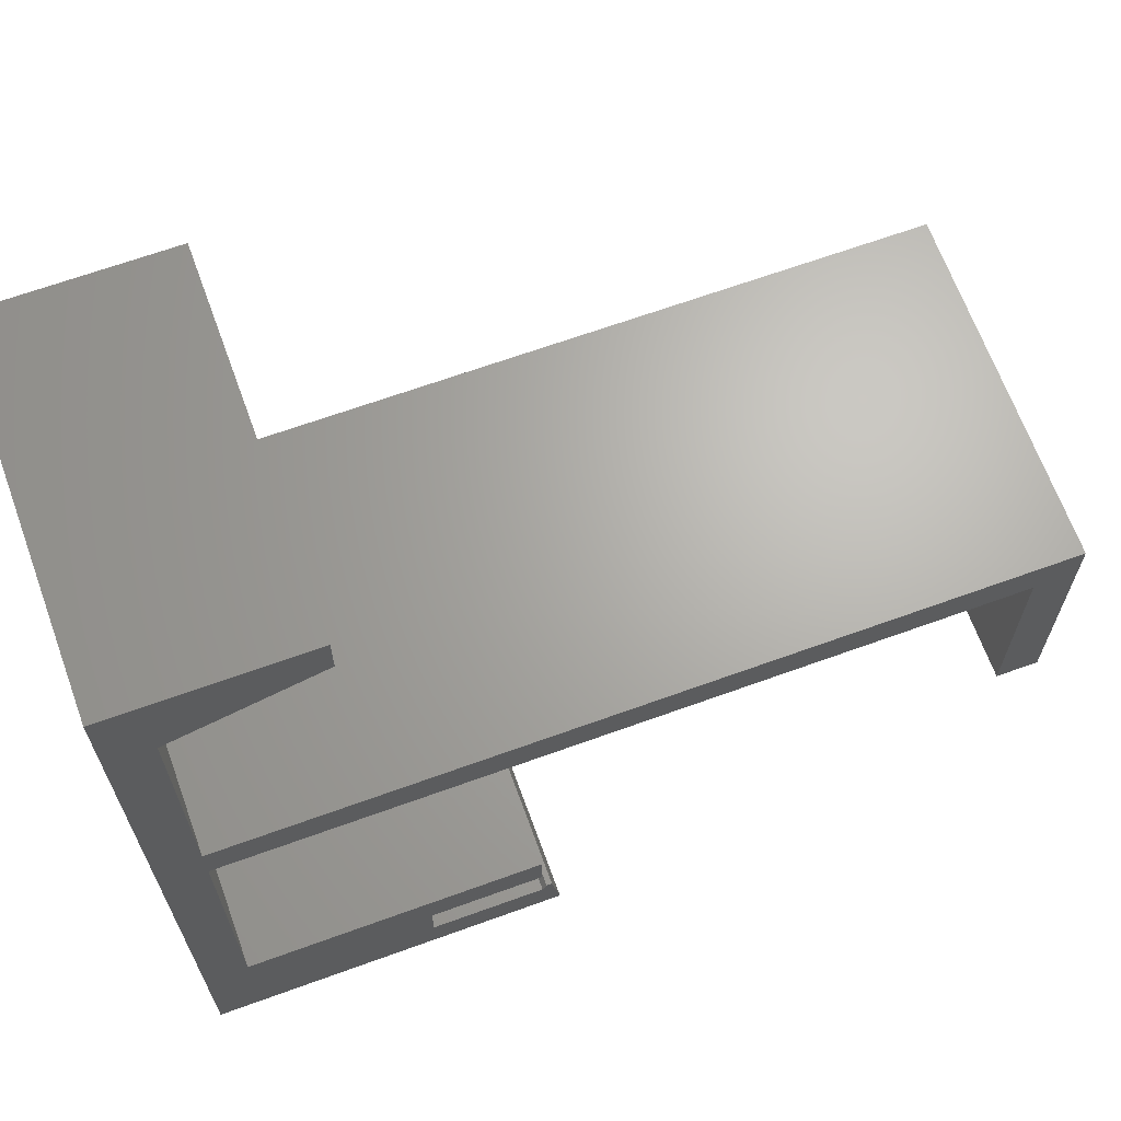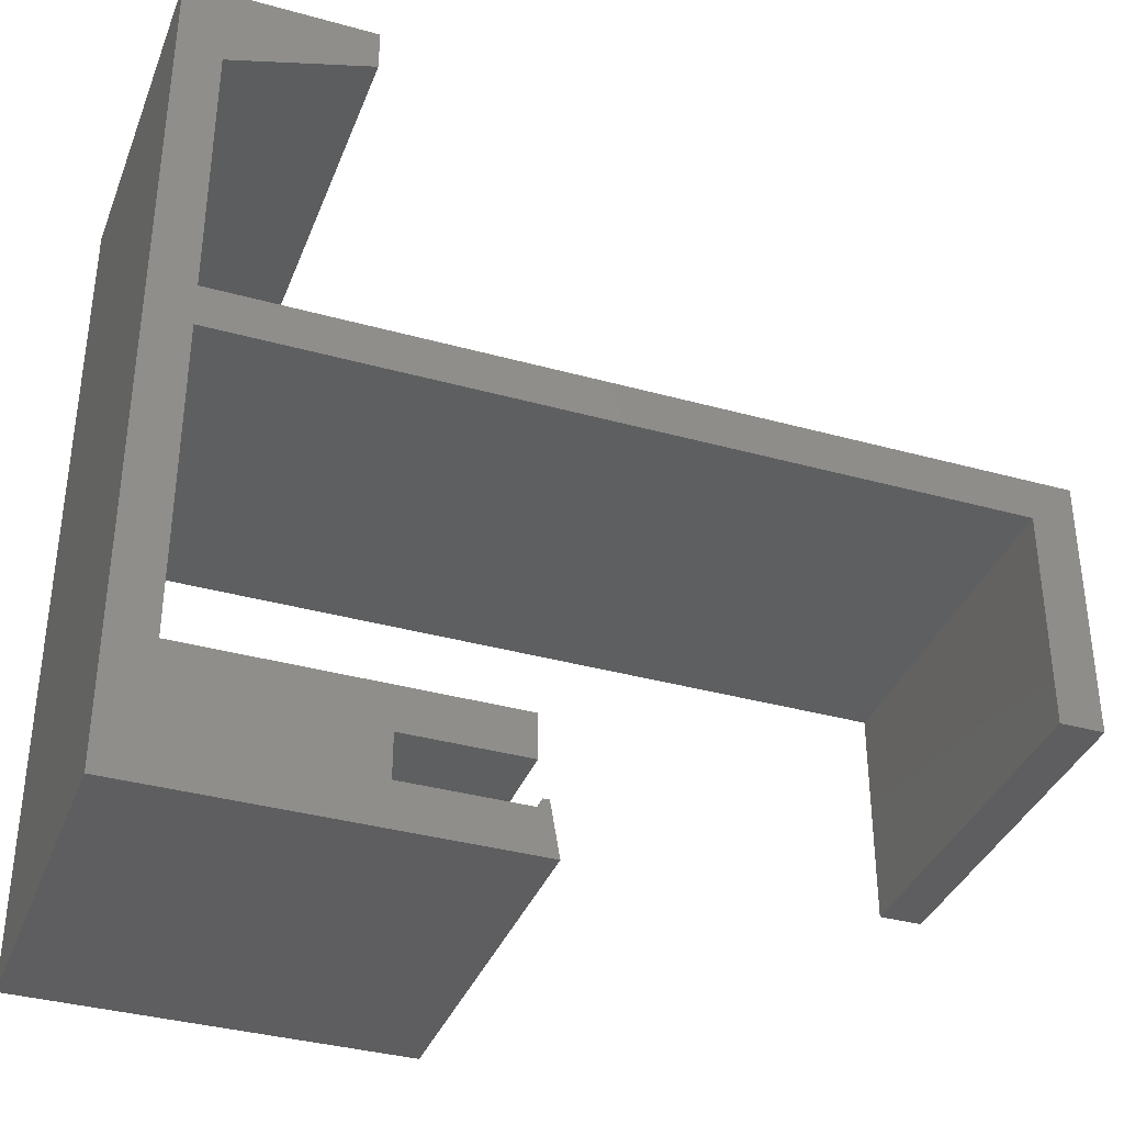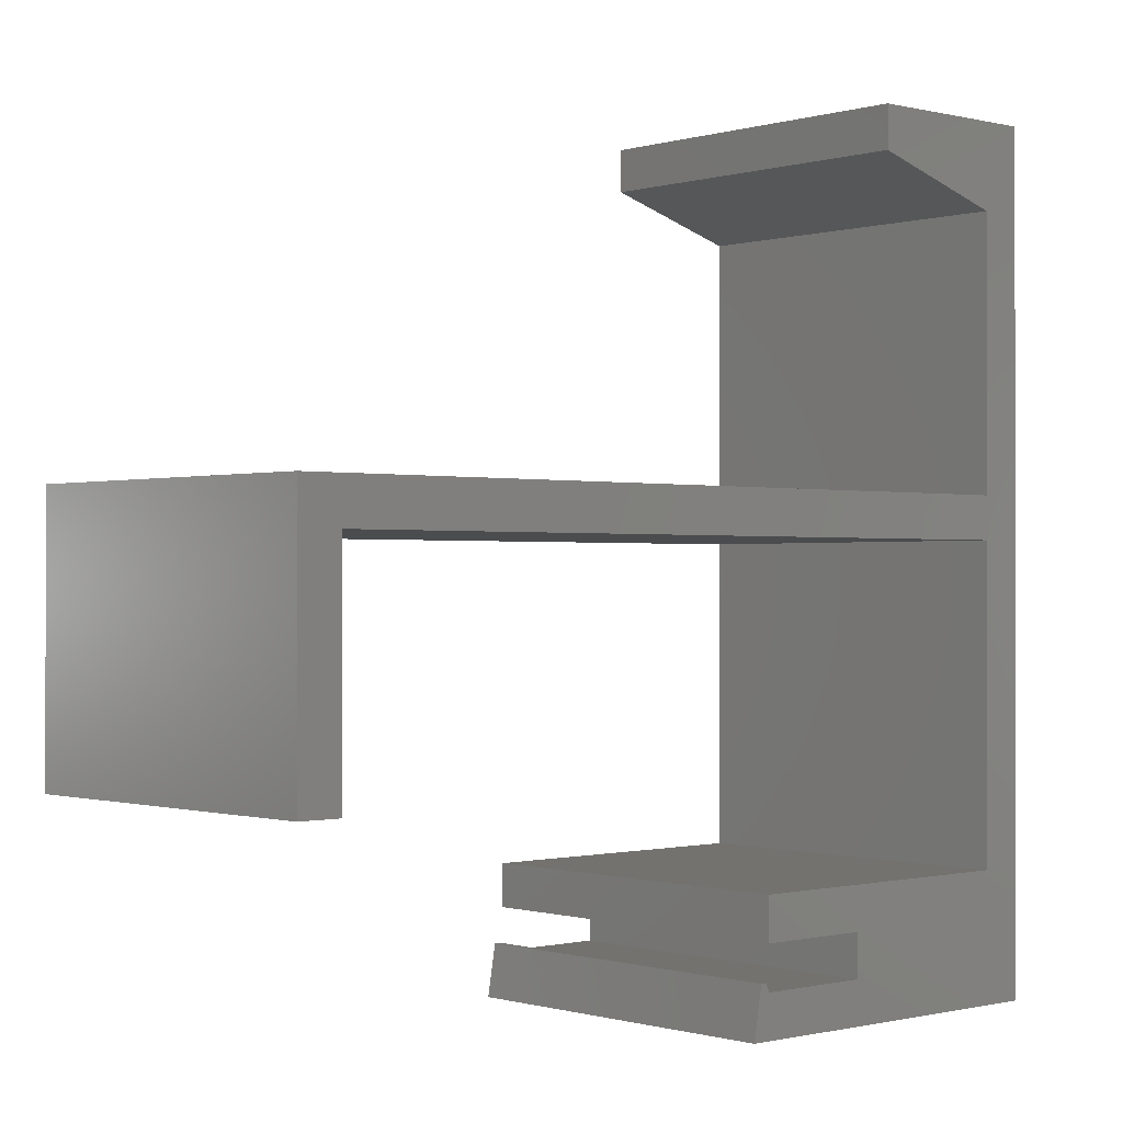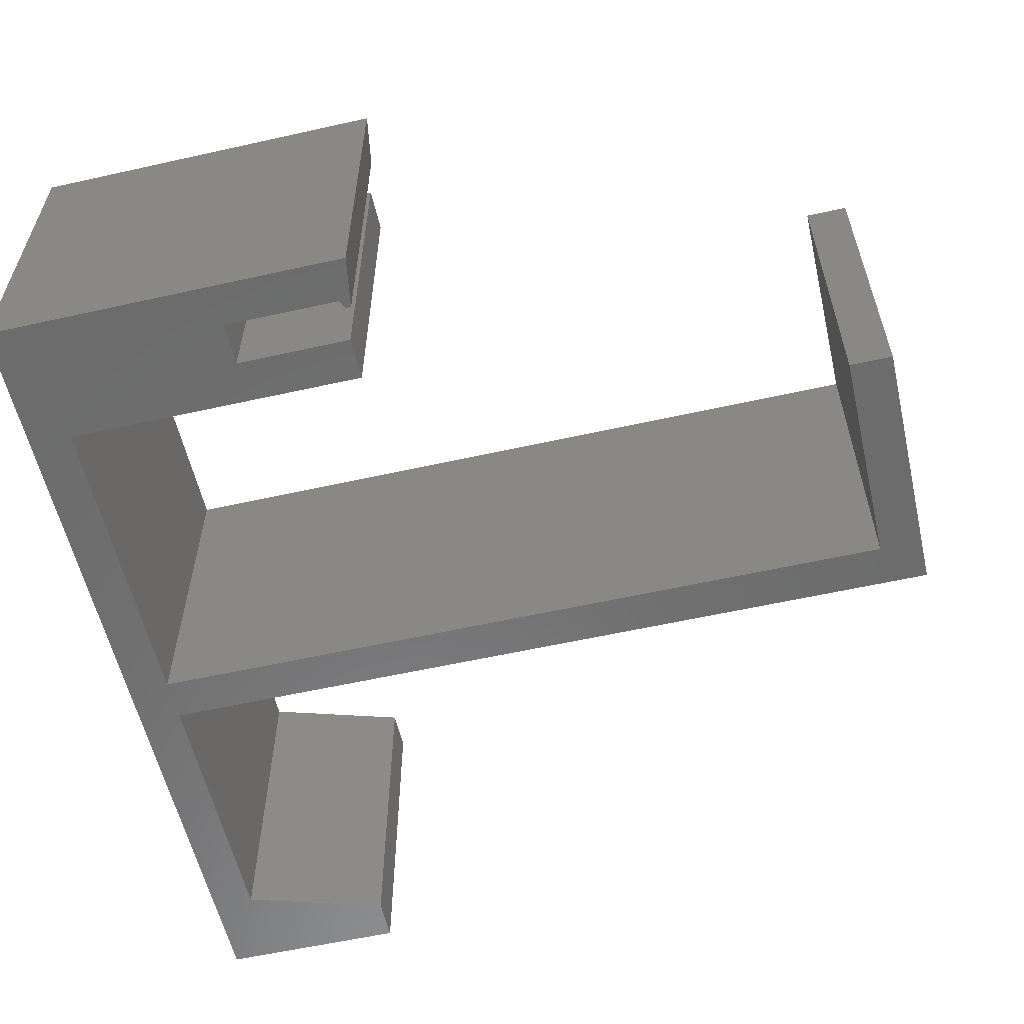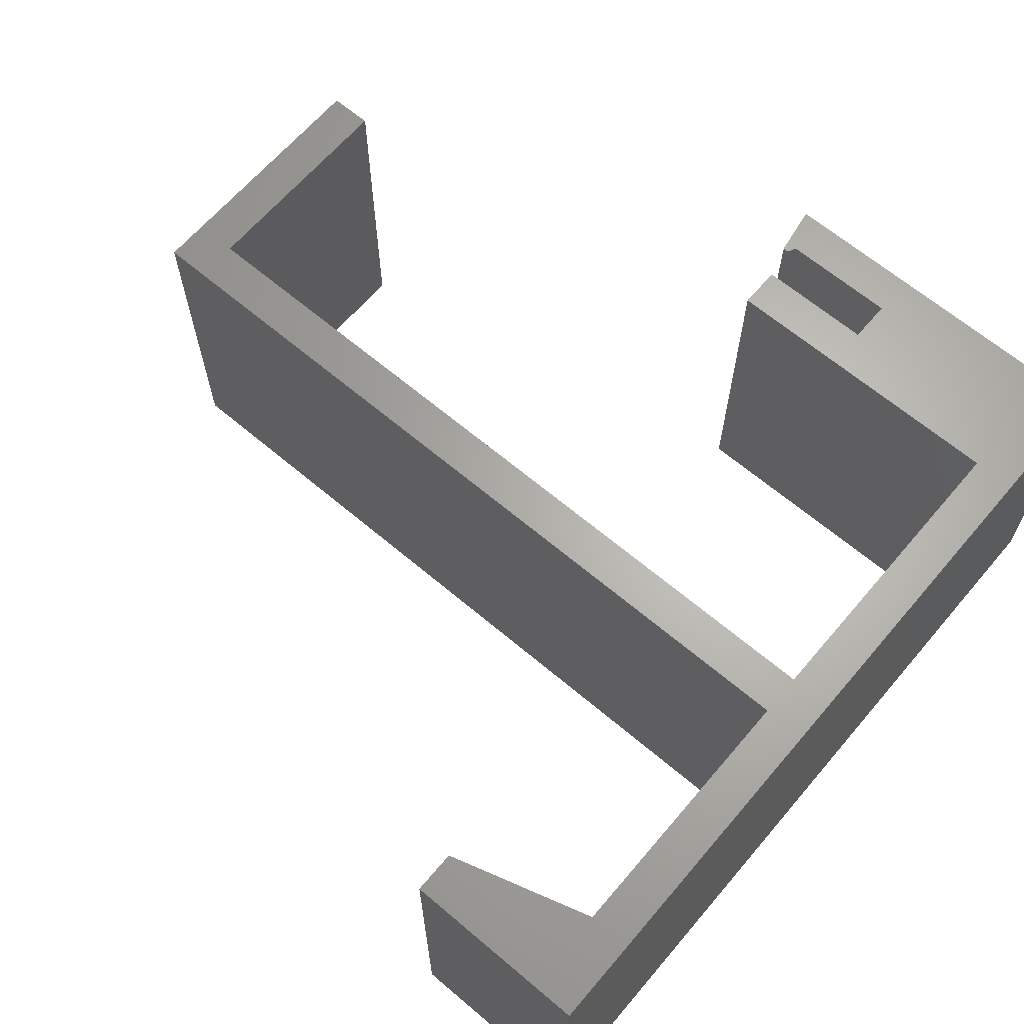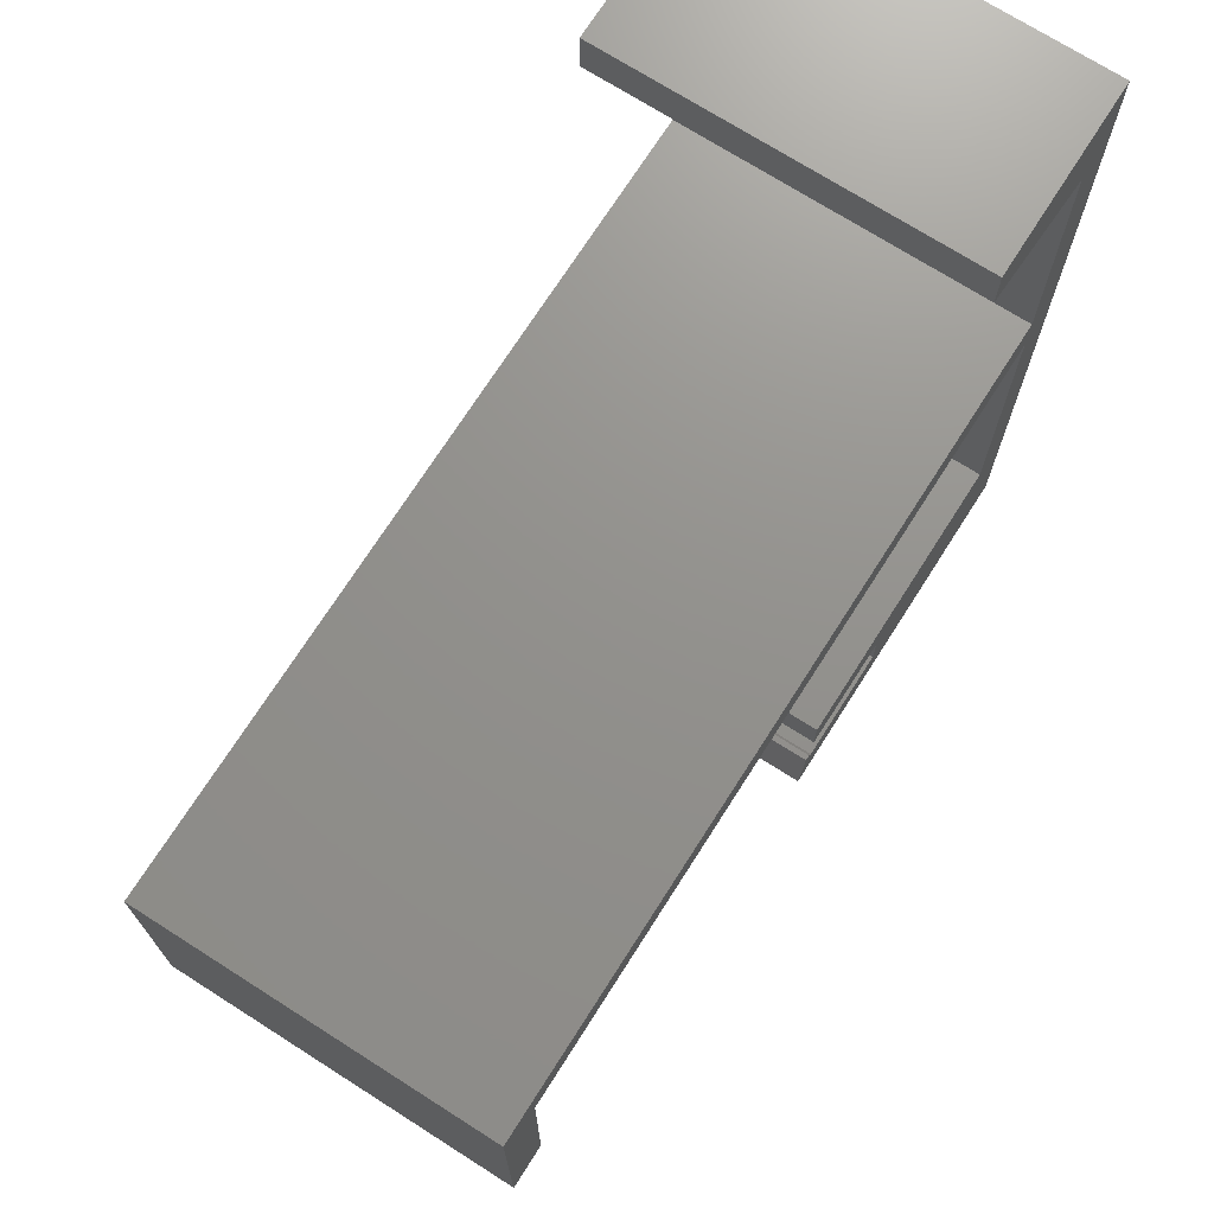
<metadata>
{"format":"stl","ext":"stl","renderer":"f3d","projection":"perspective","resolution":1024,"background":"white","views":[{"elev":66.4,"azim":-20.0,"up":"+Y"},{"elev":-36.6,"azim":-19.8,"up":"+Y"},{"elev":-0.5,"azim":137.9,"up":"+Y"},{"elev":-58.2,"azim":13.0,"up":"+Z"},{"elev":65.1,"azim":-139.6,"up":"+Z"},{"elev":71.9,"azim":122.5,"up":"+Y"}]}
</metadata>
<code>
# stl→obj: 40 verts, 76 faces
v 10 56 0
v 0 50 0
v -3 56 0
v 10 53 0
v 0 31 0
v 0 28 0
v 0 6 0
v 54 28 0
v -3 -3 0
v 57 31 0
v 13 0 0
v 57 12.6 0
v 22.41 -3 0
v 13 3 0
v 54 12.6 0
v 21.11 0 0
v 21.11 6 0
v 21.81 0.6 0
v 21.11 3 0
v 21.41 0.6 0
v 22.41 -3 25
v -3 -3 25
v 21.81 0.6 25
v 21.41 0.6 25
v 21.11 0 25
v 13 0 25
v 13 3 25
v 21.11 3 25
v 21.11 6 25
v 0 6 25
v 0 28 25
v 54 28 25
v 54 12.6 25
v 57 12.6 25
v 57 31 25
v 0 31 25
v 0 50 25
v 10 53 25
v 10 56 25
v -3 56 25
f 1 2 3
f 1 4 2
f 5 3 2
f 3 5 6
f 6 7 3
f 8 6 5
f 7 9 3
f 10 8 5
f 11 9 7
f 10 12 8
f 13 9 11
f 11 7 14
f 12 15 8
f 13 11 16
f 17 14 7
f 16 18 13
f 17 19 14
f 16 20 18
f 13 21 22
f 13 22 9
f 18 23 21
f 18 21 13
f 20 24 23
f 20 23 18
f 16 25 24
f 16 24 20
f 11 26 25
f 11 25 16
f 14 27 26
f 14 26 11
f 19 28 27
f 19 27 14
f 17 29 28
f 17 28 19
f 7 30 29
f 7 29 17
f 6 31 30
f 6 30 7
f 8 32 31
f 8 31 6
f 15 33 32
f 15 32 8
f 12 34 33
f 12 33 15
f 10 35 34
f 10 34 12
f 5 36 35
f 5 35 10
f 2 37 36
f 2 36 5
f 4 38 37
f 4 37 2
f 1 39 38
f 1 38 4
f 3 40 39
f 3 39 1
f 9 22 40
f 9 40 3
f 40 37 39
f 37 38 39
f 37 40 36
f 31 36 40
f 40 30 31
f 36 31 32
f 40 22 30
f 36 32 35
f 30 22 26
f 32 34 35
f 26 22 21
f 27 30 26
f 32 33 34
f 25 26 21
f 30 27 29
f 21 23 25
f 27 28 29
f 23 24 25

</code>
